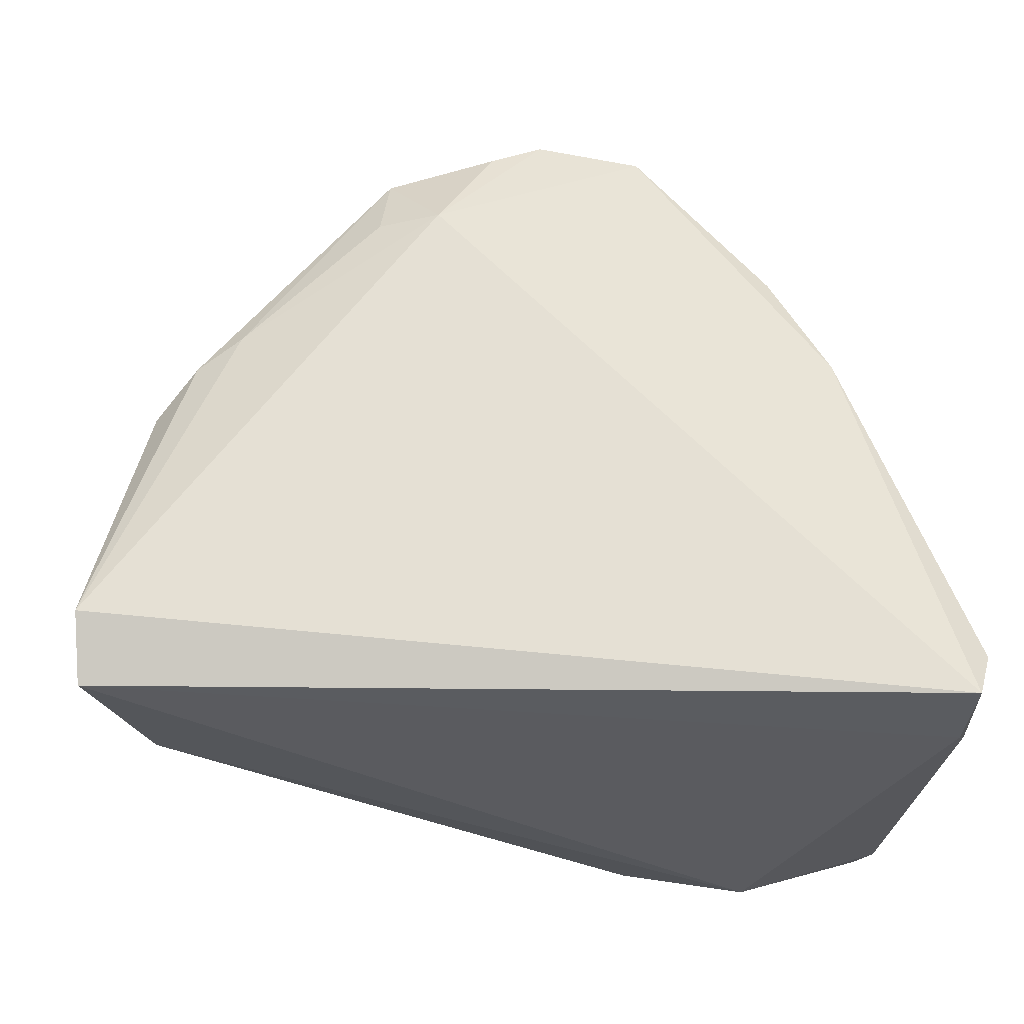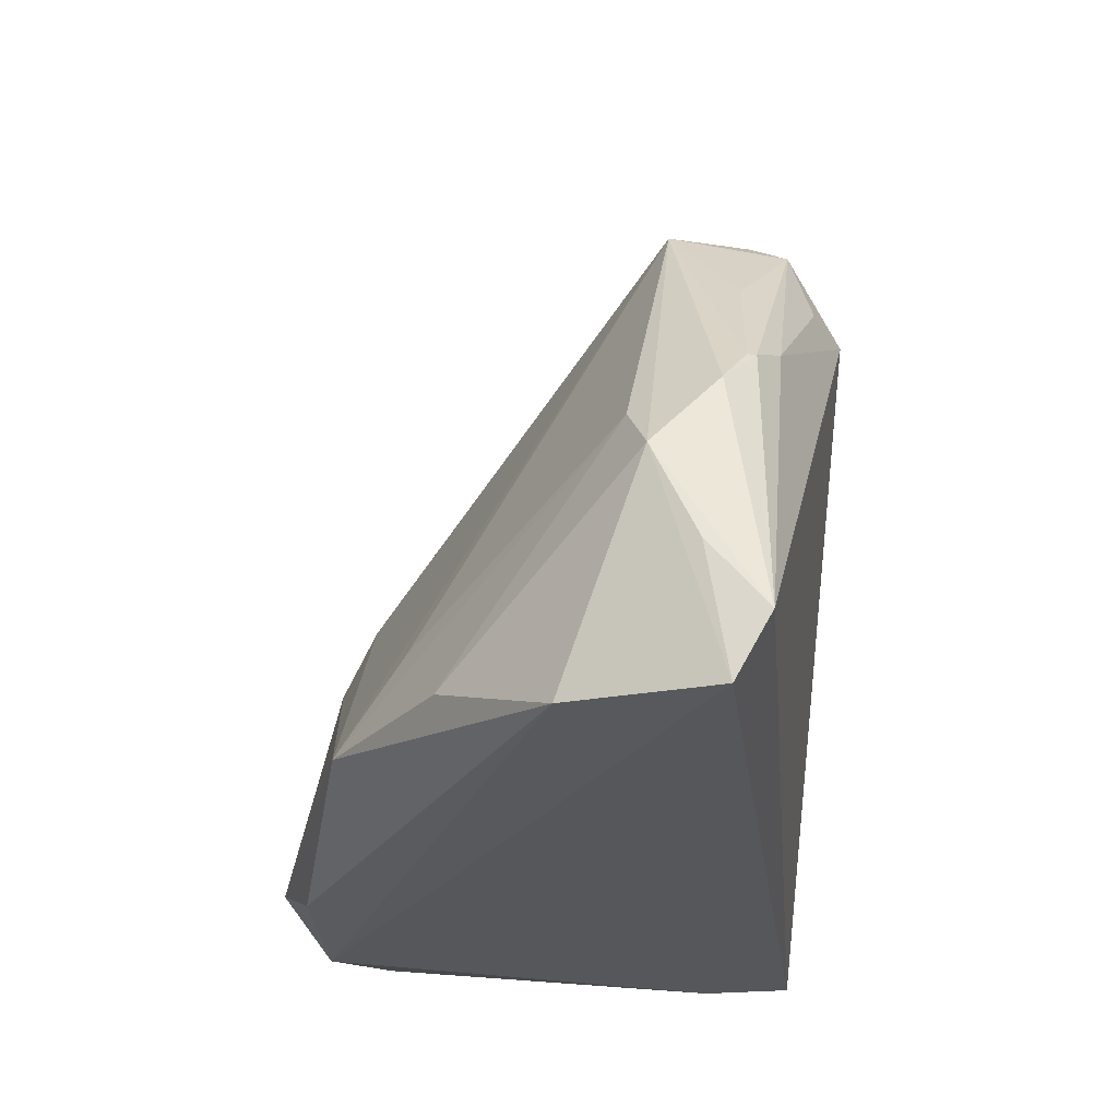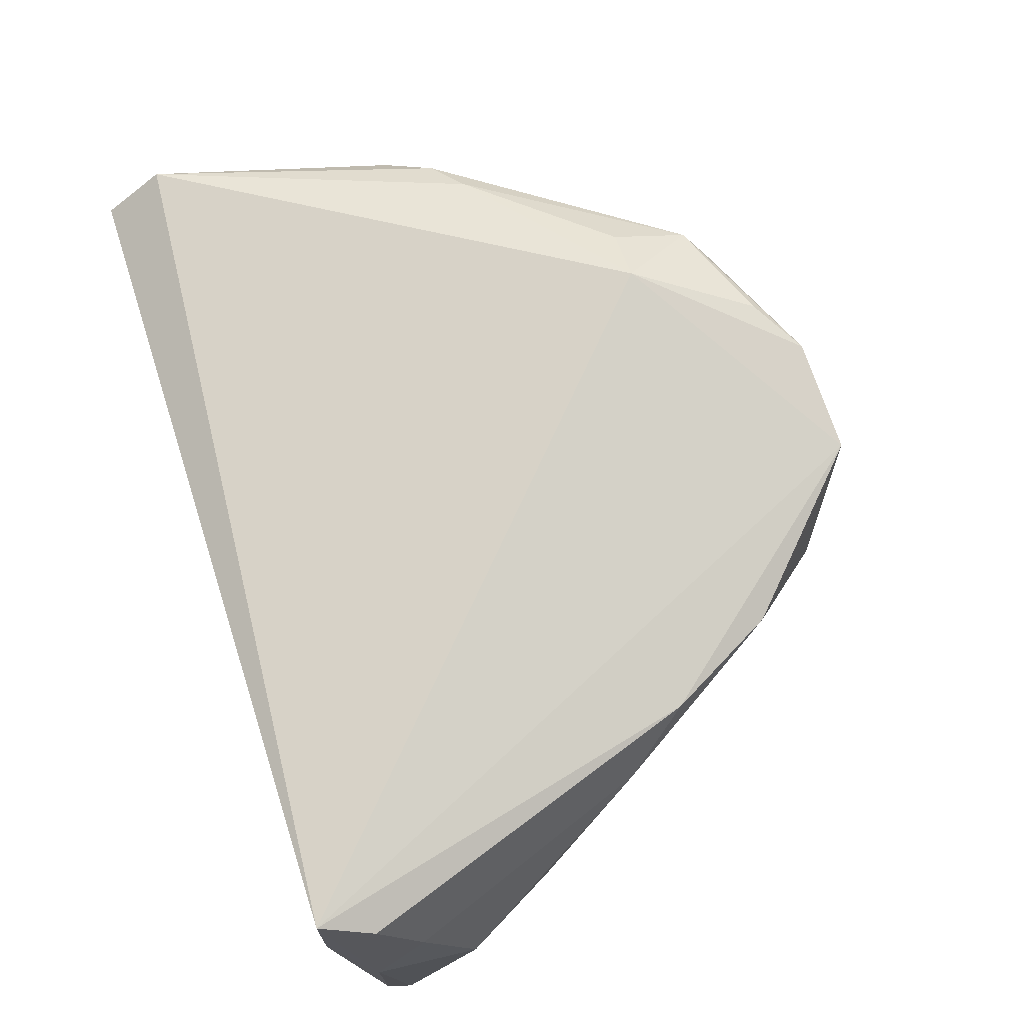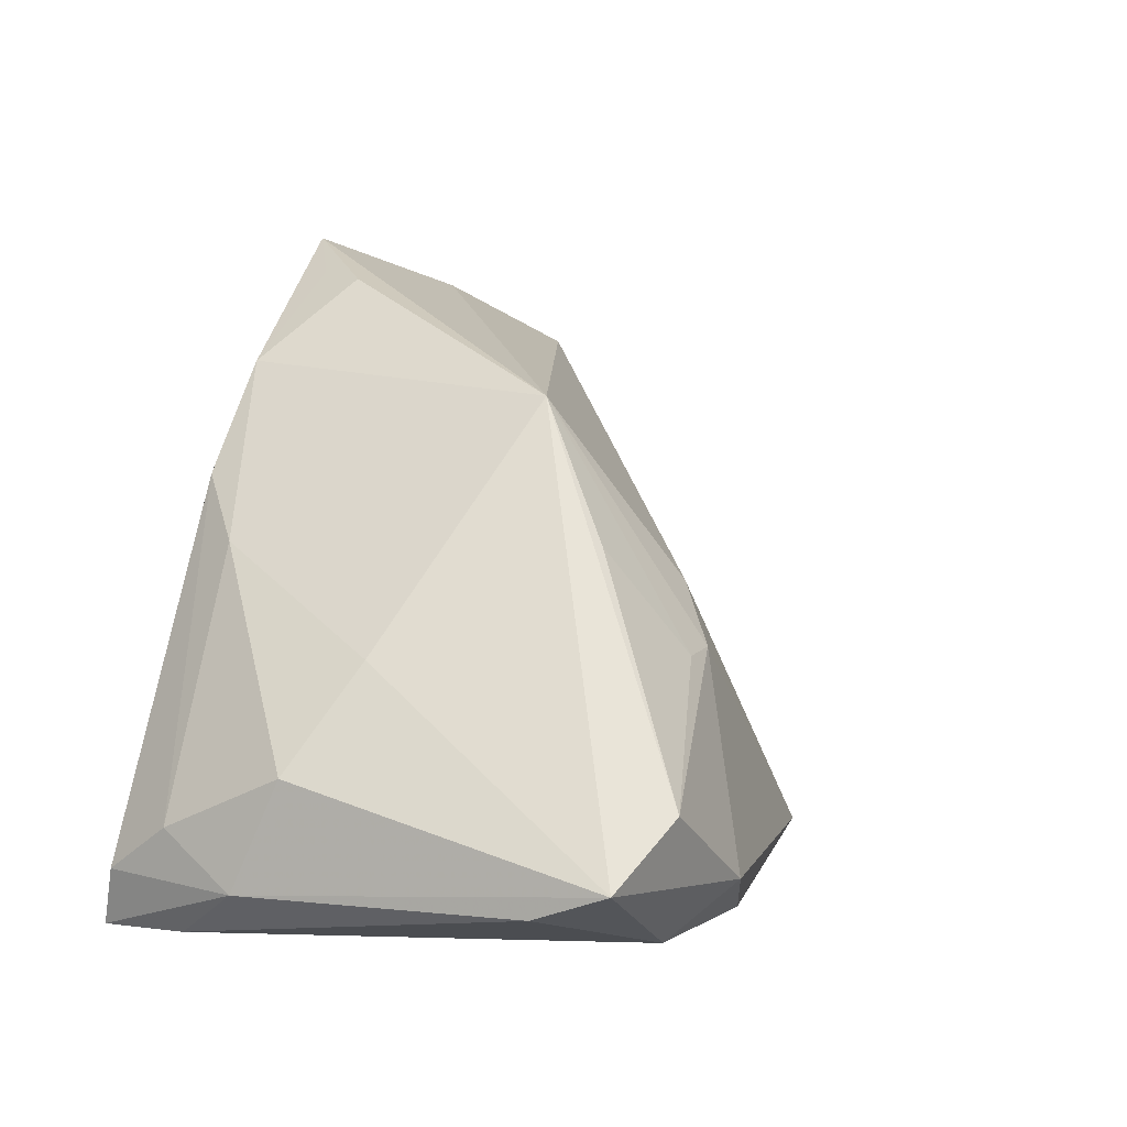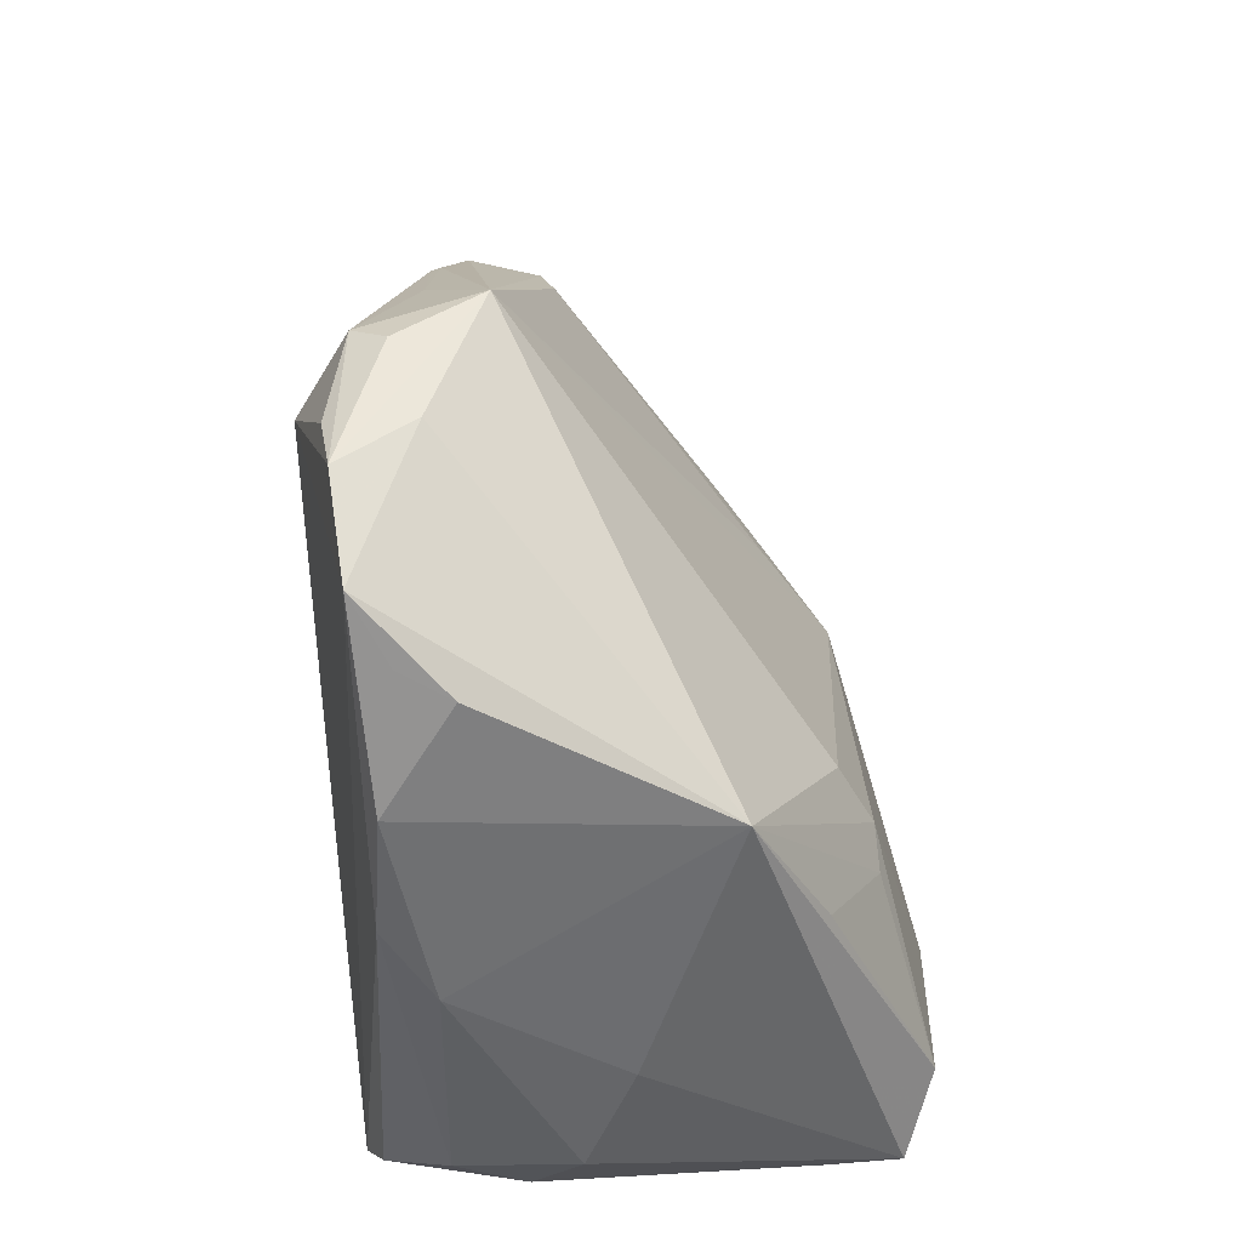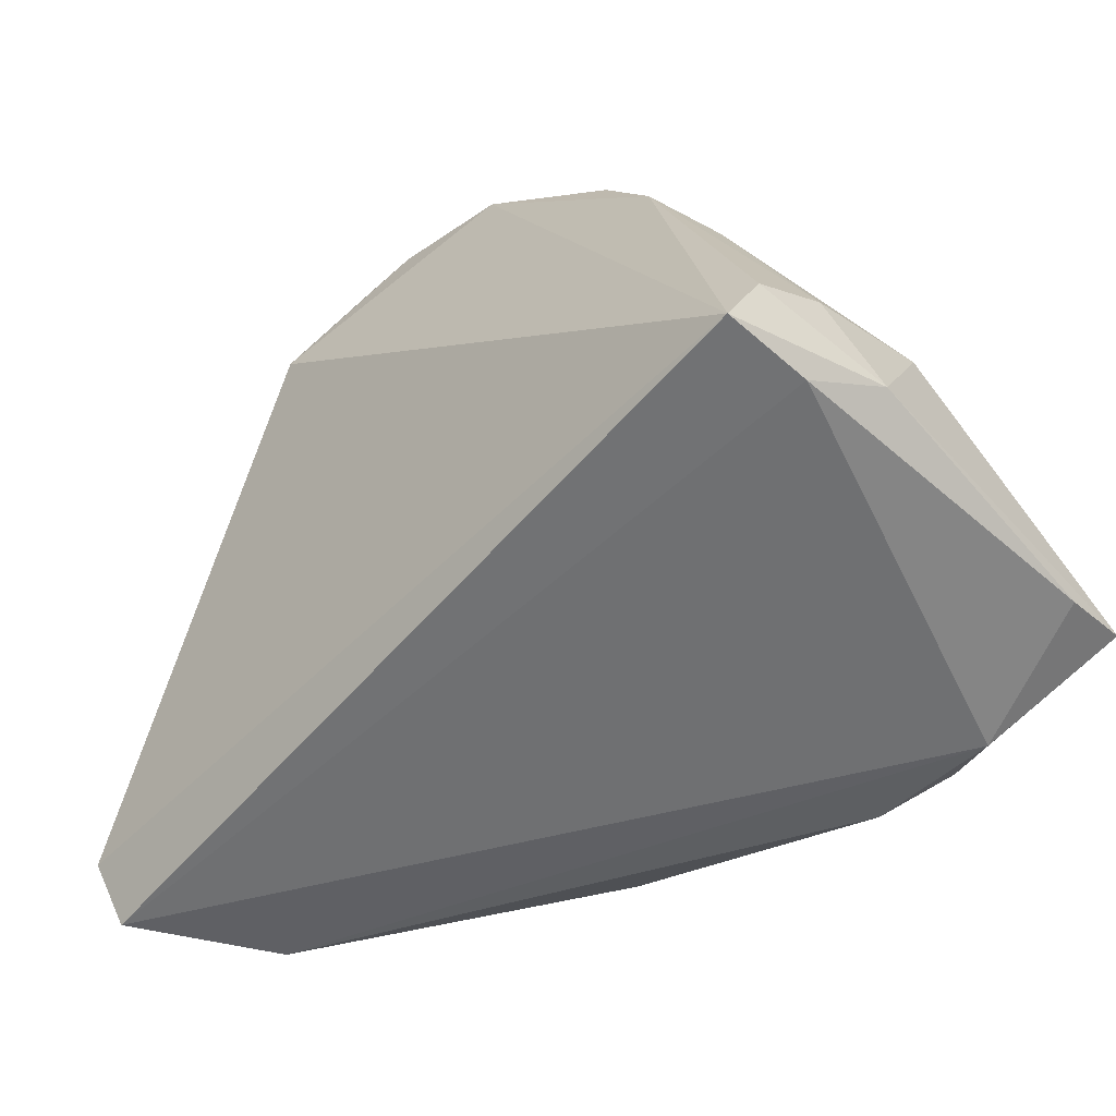
<metadata>
{"format":"obj","ext":"obj","renderer":"f3d","projection":"perspective","resolution":1024,"background":"white","views":[{"elev":-33.1,"azim":-12.0,"up":"+Y"},{"elev":-26.6,"azim":-93.1,"up":"+Y"},{"elev":75.5,"azim":71.9,"up":"+Z"},{"elev":-1.1,"azim":113.2,"up":"+Y"},{"elev":67.6,"azim":85.9,"up":"+Y"},{"elev":-54.9,"azim":39.5,"up":"+Y"}]}
</metadata>
<code>
v 0.009887 0.03477 0.02377
v 0.03096 0.0009003 -0.01718
v -0.03824 -0.03319 -0.002638
v 0.04455 -0.02912 0.02701
v -0.02868 0.01602 0.01659
v 0.04813 -0.01997 0.006989
v 0.02534 0.02016 0.02273
v 0.02651 0.01536 -0.009613
v 0.04233 -0.03462 0.02906
v -0.02231 0.02643 0.01023
v -0.04653 -0.02085 0.009825
v 0.04814 -0.02903 -0.02496
v -0.007785 0.03065 0.02553
v -0.02033 0.01875 0.02541
v 0.04642 -0.02491 0.02004
v 0.03171 0.008473 0.02406
v 0.04216 -0.009464 0.001436
v -0.04211 -0.001994 0.01272
v -0.007359 0.0315 0.01673
v -0.02501 -0.0269 -0.01296
v -0.03889 0.002396 0.01547
v 0.03661 0.001658 0.01905
v 0.04367 -0.03477 0.01966
v -0.01666 0.0292 0.01954
v -0.0341 0.005286 0.01948
v -0.04462 -0.01049 0.005406
v -0.008099 -0.02687 -0.02286
v 0.0155 0.03025 0.02022
v 0.01824 0.02888 0.01503
v 0.02678 -0.02945 -0.02906
v -0.01429 -0.01831 -0.01589
v 0.04066 -0.02271 -0.02828
v 0.01565 -0.002081 -0.01961
v -0.03973 -0.004901 0.004027
v -0.01901 0.02653 0.02315
v -0.001936 0.03433 0.02473
v 0.02426 -0.009231 -0.02337
v 0.0193 -0.03292 -0.02616
v -0.03842 0.002648 0.01651
v -0.01443 0.01843 0.02906
v 0.03316 -0.03477 -0.02392
v -0.04814 -0.02825 0.01561
v 0.0475 -0.03066 0.01241
v 0.04776 -0.0314 -0.01723
v 0.01939 -0.008399 -0.02326
v -0.04703 -0.03477 0.01197
f 27 10 33
f 12 6 43
f 41 23 46
f 46 23 9
f 9 42 46
f 9 43 4
f 23 43 9
f 9 16 1
f 4 16 9
f 40 9 1
f 42 9 40
f 17 6 12
f 22 6 17
f 33 10 8
f 8 17 12
f 22 17 8
f 12 41 30
f 26 42 18
f 18 10 26
f 15 6 22
f 15 16 4
f 22 16 15
f 4 43 15
f 15 43 6
f 12 43 44
f 44 43 23
f 44 41 12
f 23 41 44
f 42 40 25
f 1 8 19
f 19 8 10
f 1 28 29
f 29 8 1
f 45 27 33
f 45 30 27
f 33 8 45
f 12 30 32
f 30 45 32
f 32 8 12
f 32 2 8
f 27 30 38
f 38 30 41
f 46 26 3
f 27 38 3
f 3 41 46
f 3 38 41
f 46 42 11
f 11 26 46
f 42 26 11
f 34 26 10
f 18 42 39
f 42 25 39
f 25 35 39
f 36 40 1
f 1 19 36
f 36 19 10
f 14 25 40
f 40 35 14
f 14 35 25
f 7 29 28
f 1 16 7
f 7 28 1
f 7 16 22
f 22 8 7
f 8 29 7
f 2 32 37
f 37 32 45
f 8 2 37
f 37 45 8
f 27 3 20
f 20 3 26
f 20 34 27
f 26 34 20
f 10 27 31
f 31 34 10
f 27 34 31
f 21 10 18
f 18 39 21
f 13 35 40
f 40 36 13
f 13 36 35
f 10 35 24
f 24 36 10
f 35 36 24
f 5 39 35
f 5 21 39
f 5 35 10
f 10 21 5

</code>
